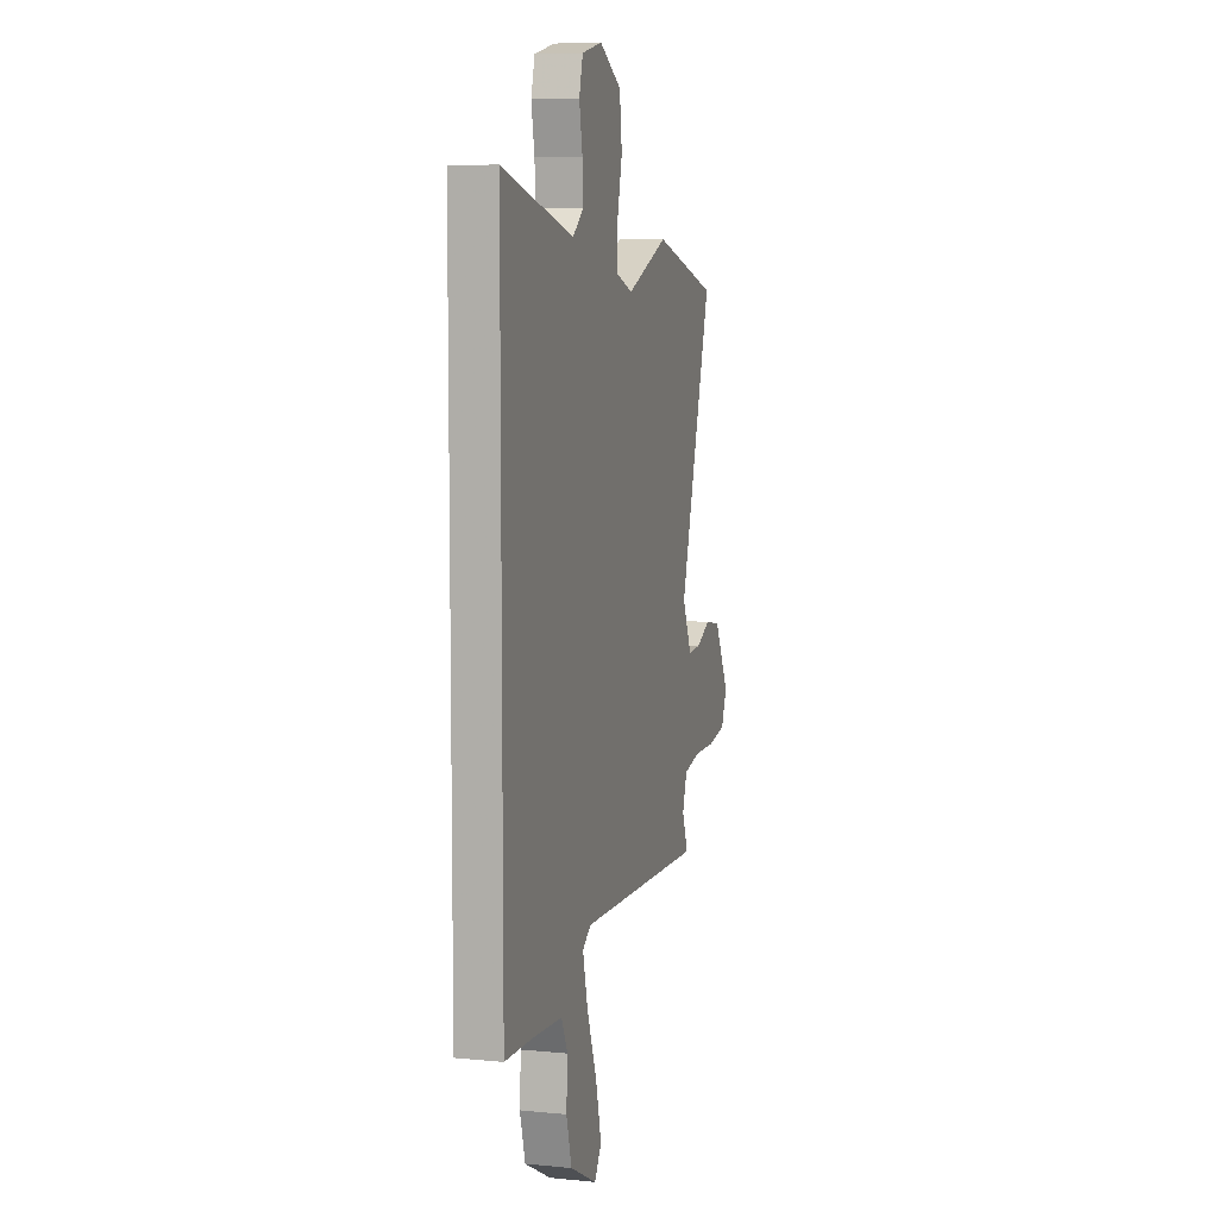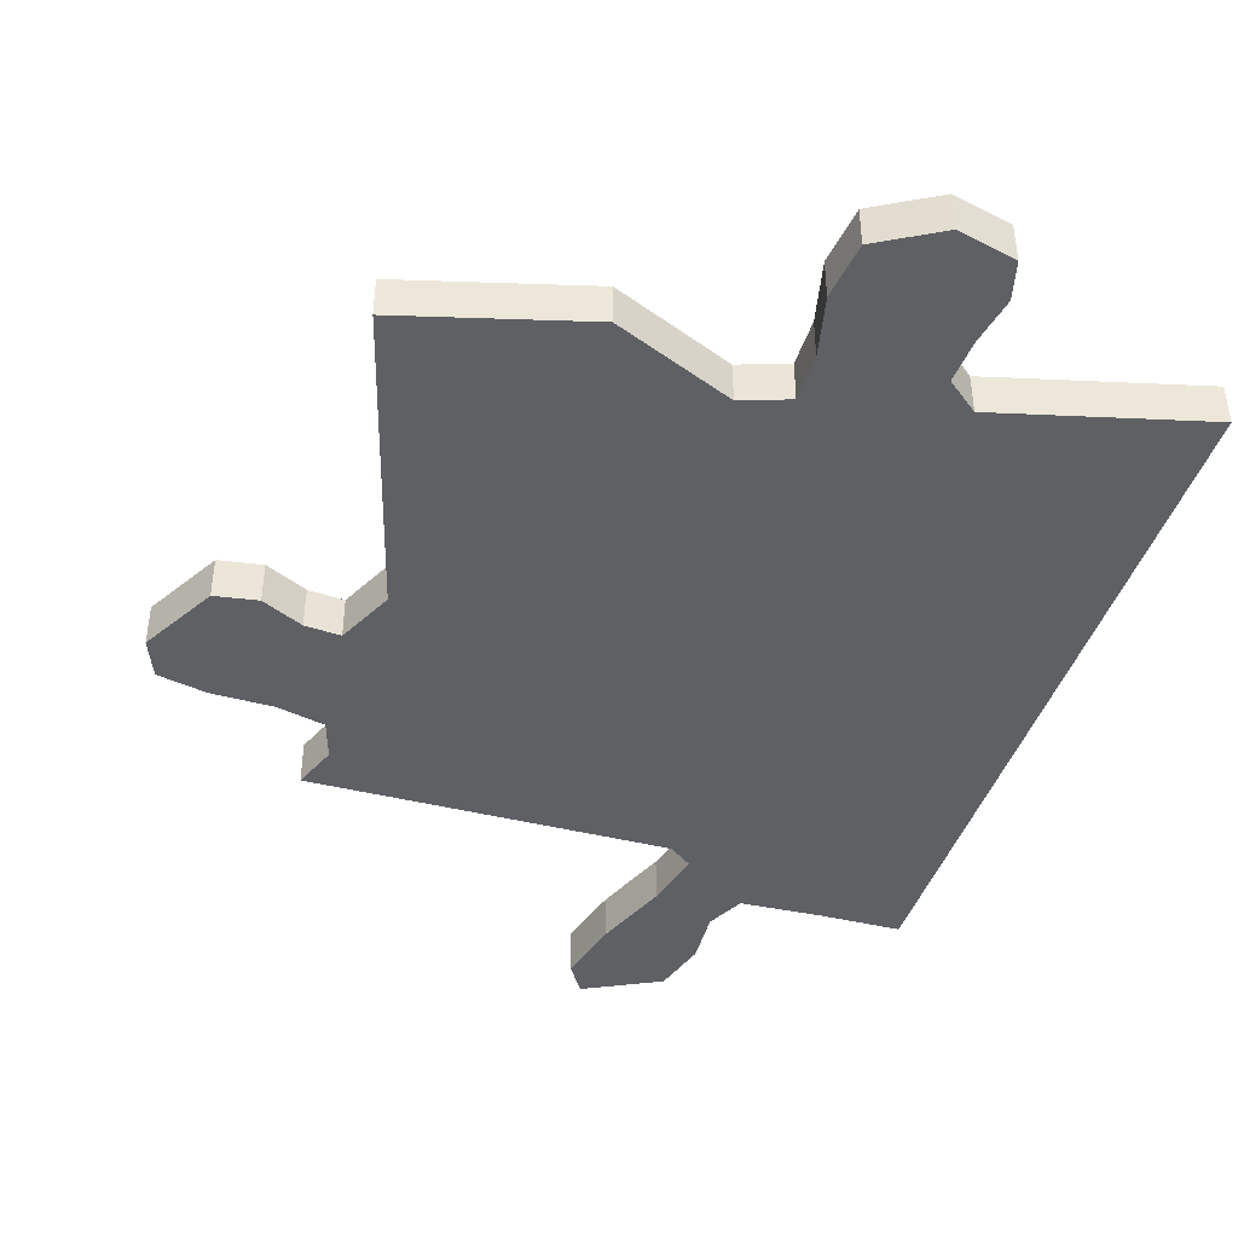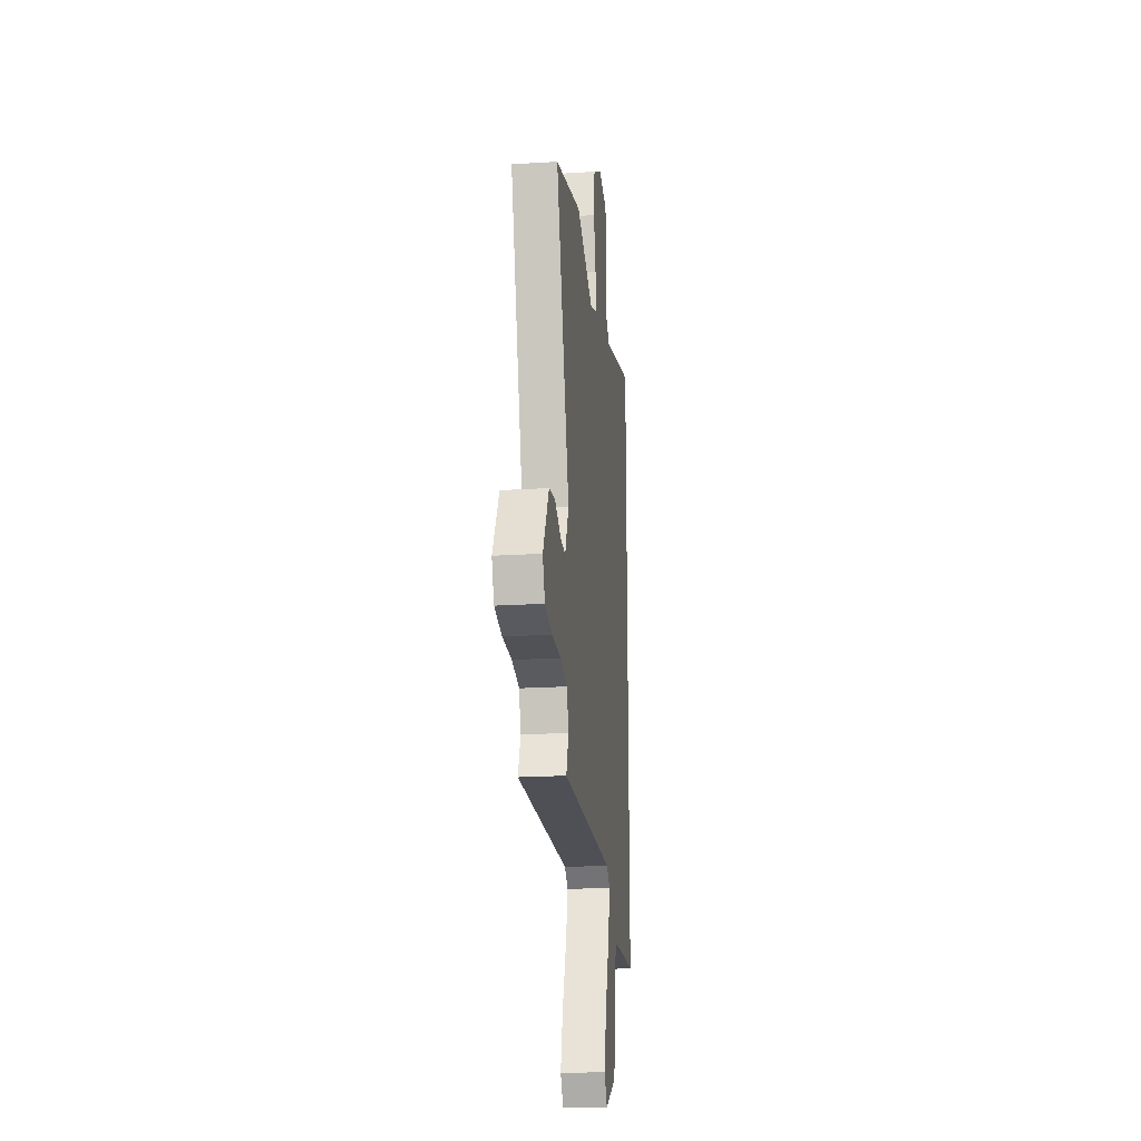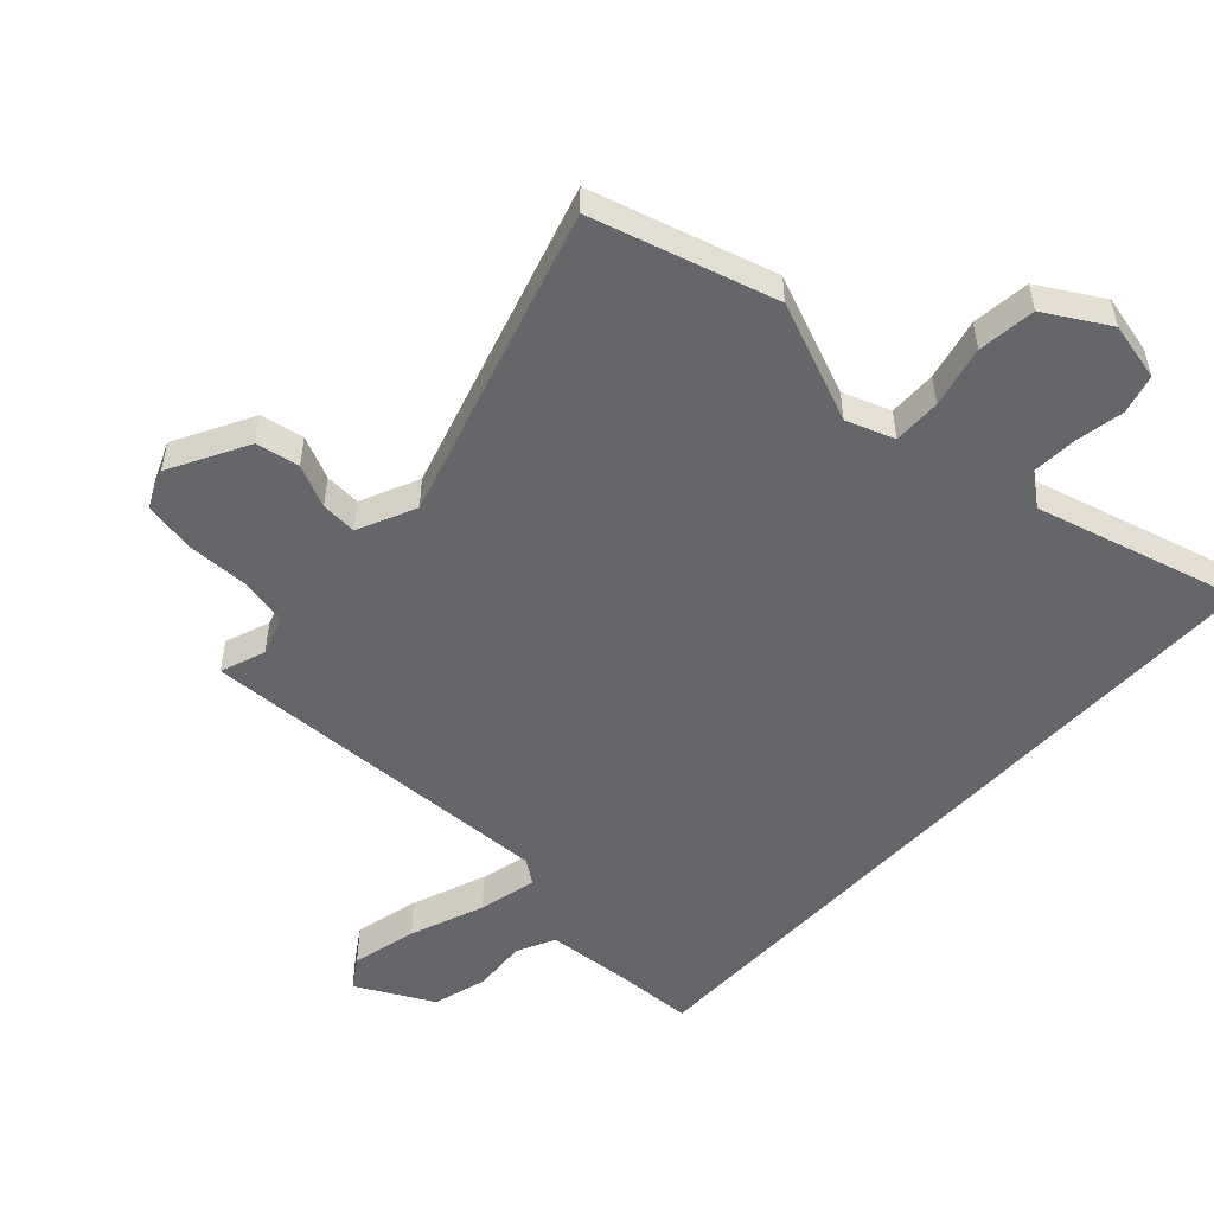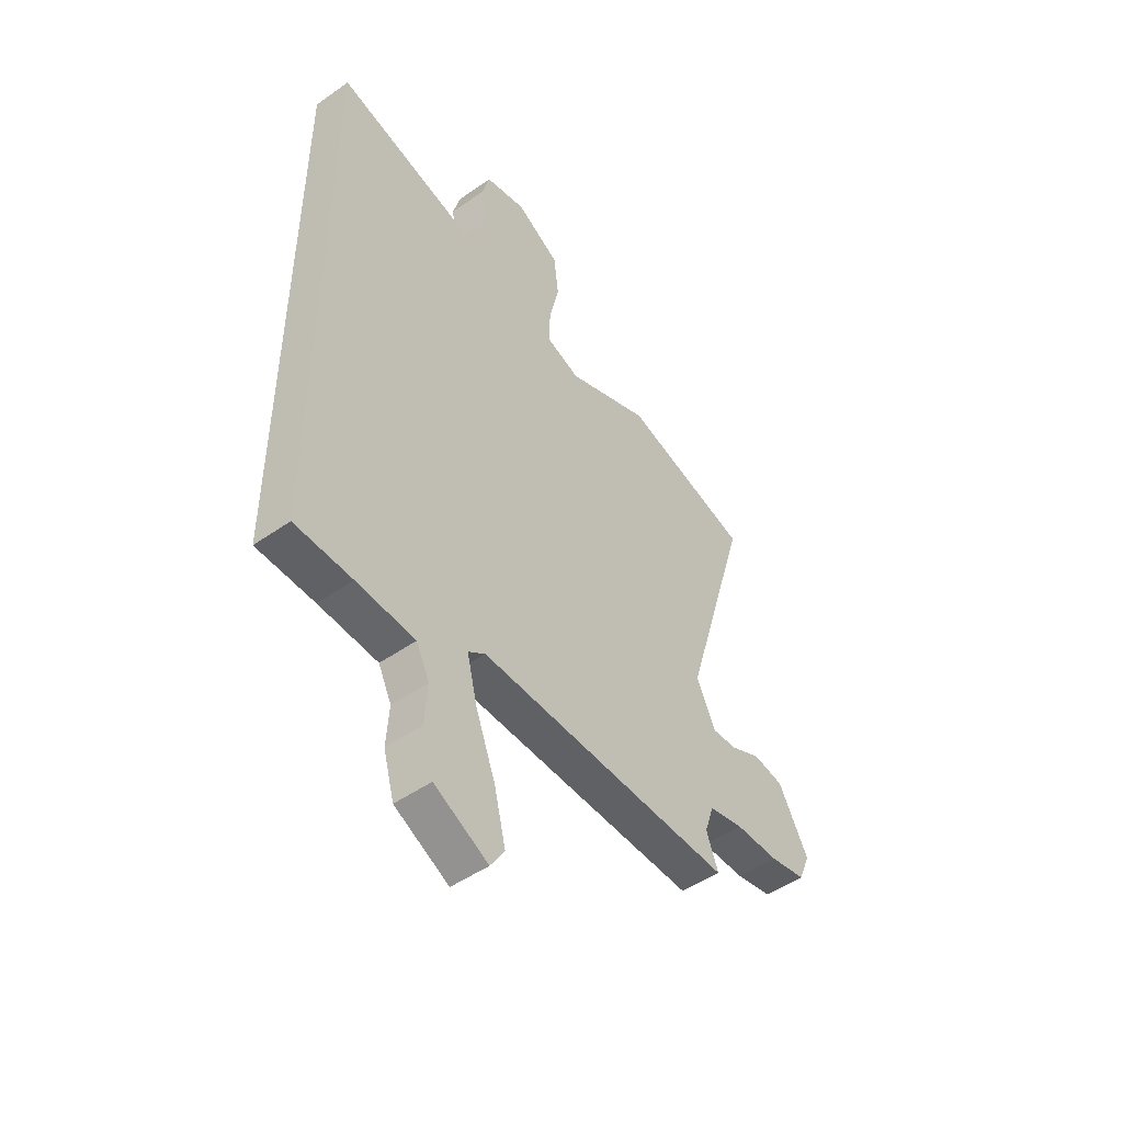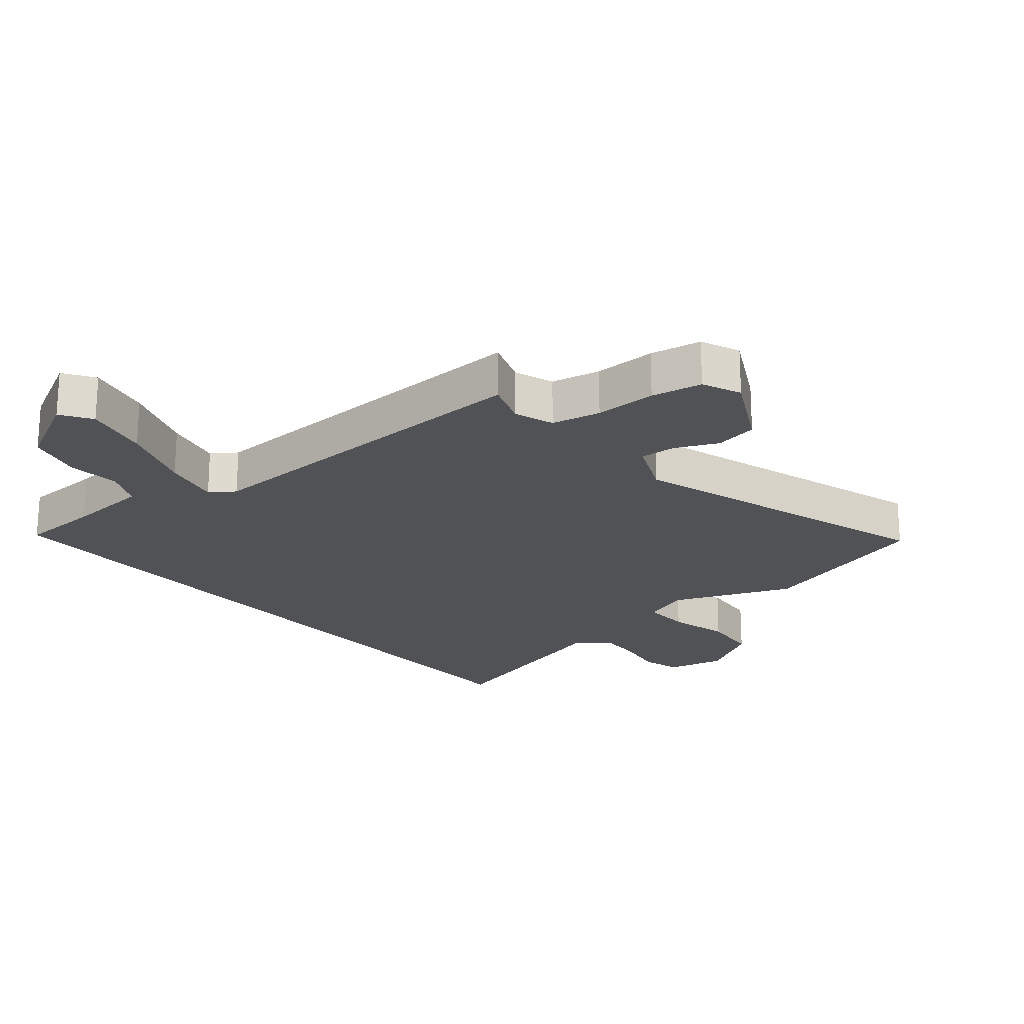
<metadata>
{"format":"obj","ext":"obj","renderer":"f3d","projection":"perspective","resolution":1024,"background":"white","views":[{"elev":7.3,"azim":105.6,"up":"+Z"},{"elev":-43.0,"azim":-17.9,"up":"+Y"},{"elev":-20.9,"azim":-83.5,"up":"+Z"},{"elev":-51.9,"azim":-42.3,"up":"+Y"},{"elev":-49.0,"azim":128.0,"up":"+Z"},{"elev":-21.2,"azim":-139.4,"up":"+Y"}]}
</metadata>
<code>
v -0.624 0.07 0.465
v -0.33 0.07 0.547
v -0.138 0.07 0.467
v -0.061 0.07 0.494
v -0.062 0.07 0.571
v -0.085 0.07 0.67
v -0.074 0.07 0.763
v 0.027 0.07 0.821
v 0.121 0.07 0.799
v 0.138 0.07 0.736
v 0.123 0.07 0.657
v 0.119 0.07 0.586
v 0.17 0.07 0.545
v 0.5 0.07 0.632
v 0.5 0.07 -0.536
v 0.369 0.07 -0.54
v 0.235 0.07 -0.549
v 0.205 0.07 -0.61
v 0.211 0.07 -0.698
v 0.186 0.07 -0.786
v 0.062 0.07 -0.849
v 0.03 0.07 -0.799
v 0.056 0.07 -0.693
v 0.102 0.07 -0.573
v 0.125 0.07 -0.479
v 0.086 0.07 -0.451
v -0.5 0.07 -0.466
v -0.473 0.07 -0.394
v -0.494 0.07 -0.33
v -0.573 0.07 -0.313
v -0.673 0.07 -0.313
v -0.755 0.07 -0.297
v -0.781 0.07 -0.234
v -0.713 0.07 -0.109
v -0.643 0.07 -0.097
v -0.575 0.07 -0.129
v -0.517 0.07 -0.133
v -0.474 0.07 -0.04
v -0.624 0 0.465
v -0.33 0 0.547
v -0.138 0 0.467
v -0.061 0 0.494
v -0.062 0 0.571
v -0.085 0 0.67
v -0.074 0 0.763
v 0.027 0 0.821
v 0.121 0 0.799
v 0.138 0 0.736
v 0.123 0 0.657
v 0.119 0 0.586
v 0.17 0 0.545
v 0.5 0 0.632
v 0.5 0 -0.536
v 0.369 0 -0.54
v 0.235 0 -0.549
v 0.205 0 -0.61
v 0.211 0 -0.698
v 0.186 0 -0.786
v 0.062 0 -0.849
v 0.03 0 -0.799
v 0.056 0 -0.693
v 0.102 0 -0.573
v 0.125 0 -0.479
v 0.086 0 -0.451
v -0.5 0 -0.466
v -0.473 0 -0.394
v -0.494 0 -0.33
v -0.573 0 -0.313
v -0.673 0 -0.313
v -0.755 0 -0.297
v -0.781 0 -0.234
v -0.713 0 -0.109
v -0.643 0 -0.097
v -0.575 0 -0.129
v -0.517 0 -0.133
v -0.474 0 -0.04
f 34 35 36
f 33 34 36
f 32 33 36
f 31 32 36
f 30 31 36
f 29 30 36 37
f 28 29 37 38
f 26 27 28
f 22 23 24
f 21 22 24
f 20 21 24
f 19 20 24
f 18 19 24
f 17 18 24 25
f 16 17 25 26
f 15 16 26
f 14 15 26
f 13 14 26
f 9 10 11
f 8 9 11
f 7 8 11
f 6 7 11
f 5 6 11
f 4 5 11 12
f 38 1 2 3
f 38 3 4
f 26 28 38
f 13 26 38
f 12 13 38
f 4 12 38
f 74 73 72
f 74 72 71
f 74 71 70
f 74 70 69
f 74 69 68
f 75 74 68 67
f 76 75 67 66
f 66 65 64
f 62 61 60
f 62 60 59
f 62 59 58
f 62 58 57
f 62 57 56
f 63 62 56 55
f 64 63 55 54
f 64 54 53
f 64 53 52
f 64 52 51
f 49 48 47
f 49 47 46
f 49 46 45
f 49 45 44
f 49 44 43
f 50 49 43 42
f 41 40 39 76
f 42 41 76
f 76 66 64
f 76 64 51
f 76 51 50
f 76 50 42
f 1 39 40 2
f 2 40 41 3
f 3 41 42 4
f 4 42 43 5
f 5 43 44 6
f 6 44 45 7
f 7 45 46 8
f 8 46 47 9
f 9 47 48 10
f 10 48 49 11
f 11 49 50 12
f 12 50 51 13
f 13 51 52 14
f 14 52 53 15
f 15 53 54 16
f 16 54 55 17
f 17 55 56 18
f 18 56 57 19
f 19 57 58 20
f 20 58 59 21
f 21 59 60 22
f 22 60 61 23
f 23 61 62 24
f 24 62 63 25
f 25 63 64 26
f 26 64 65 27
f 27 65 66 28
f 28 66 67 29
f 29 67 68 30
f 30 68 69 31
f 31 69 70 32
f 32 70 71 33
f 33 71 72 34
f 34 72 73 35
f 35 73 74 36
f 36 74 75 37
f 37 75 76 38
f 38 76 39 1

</code>
